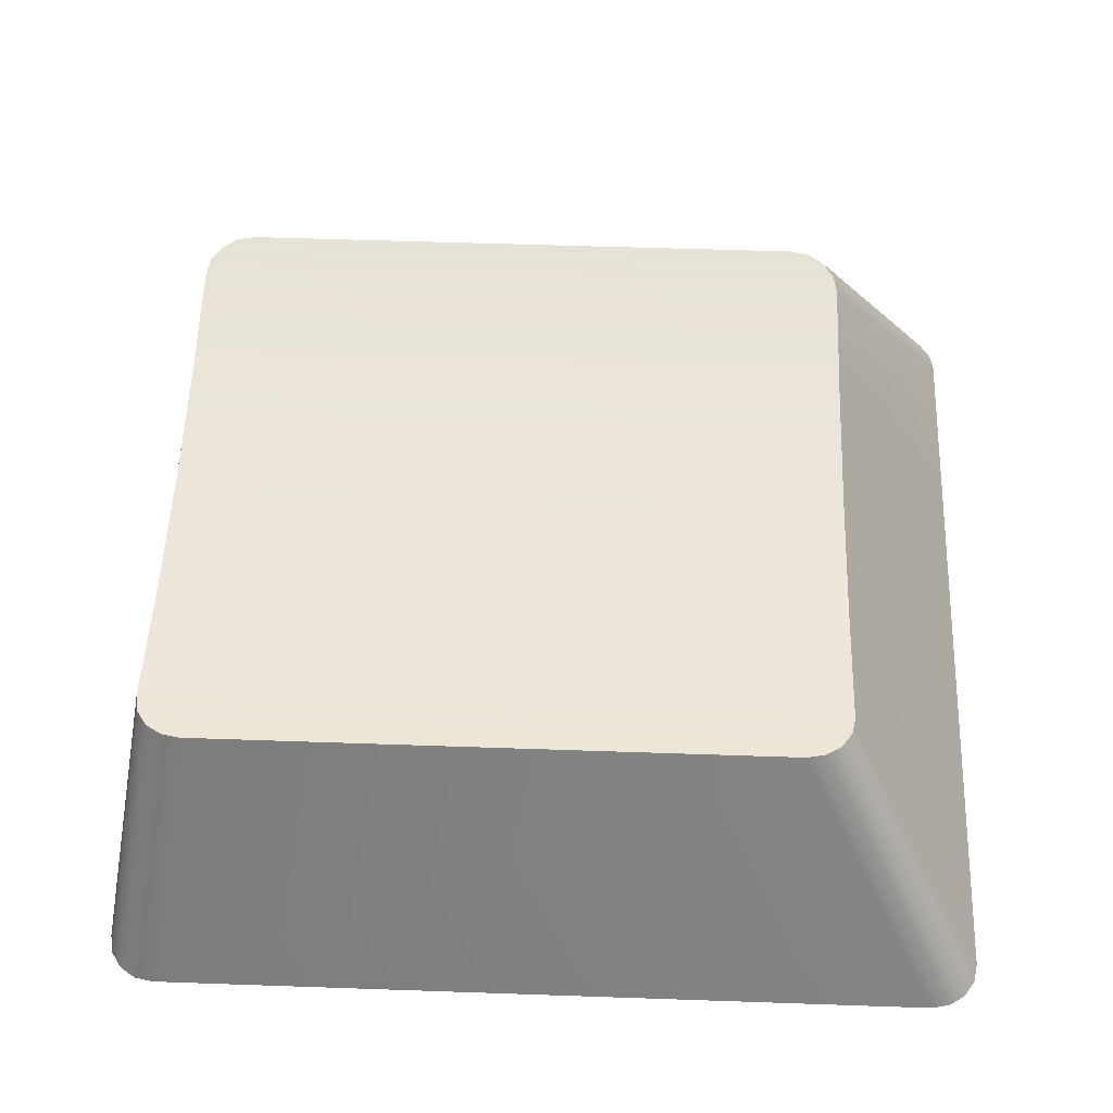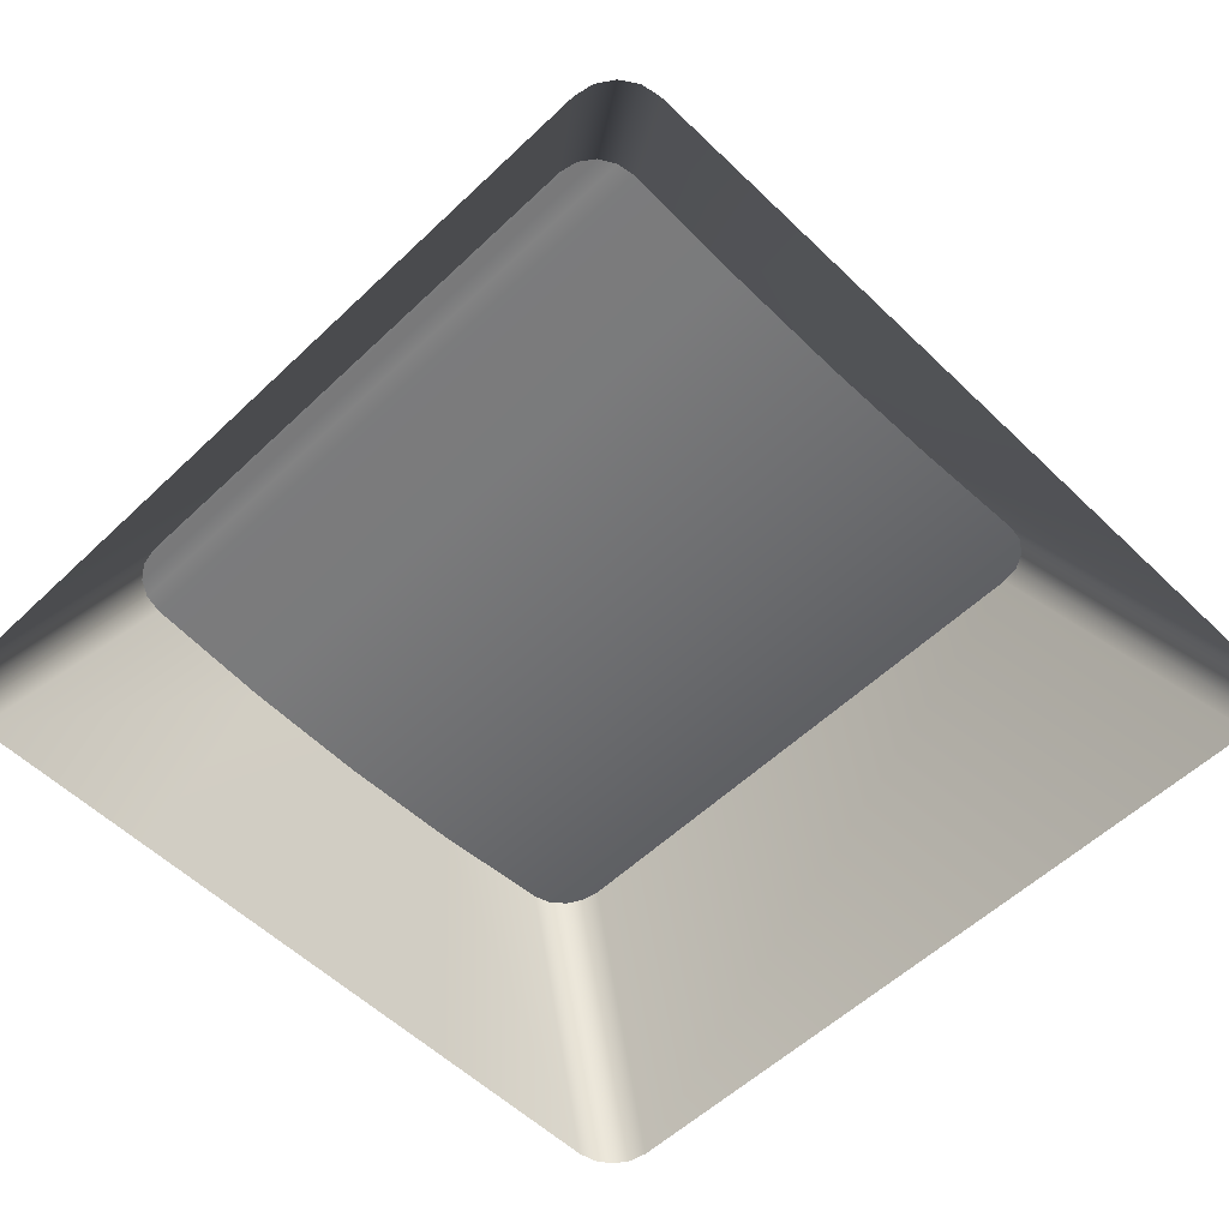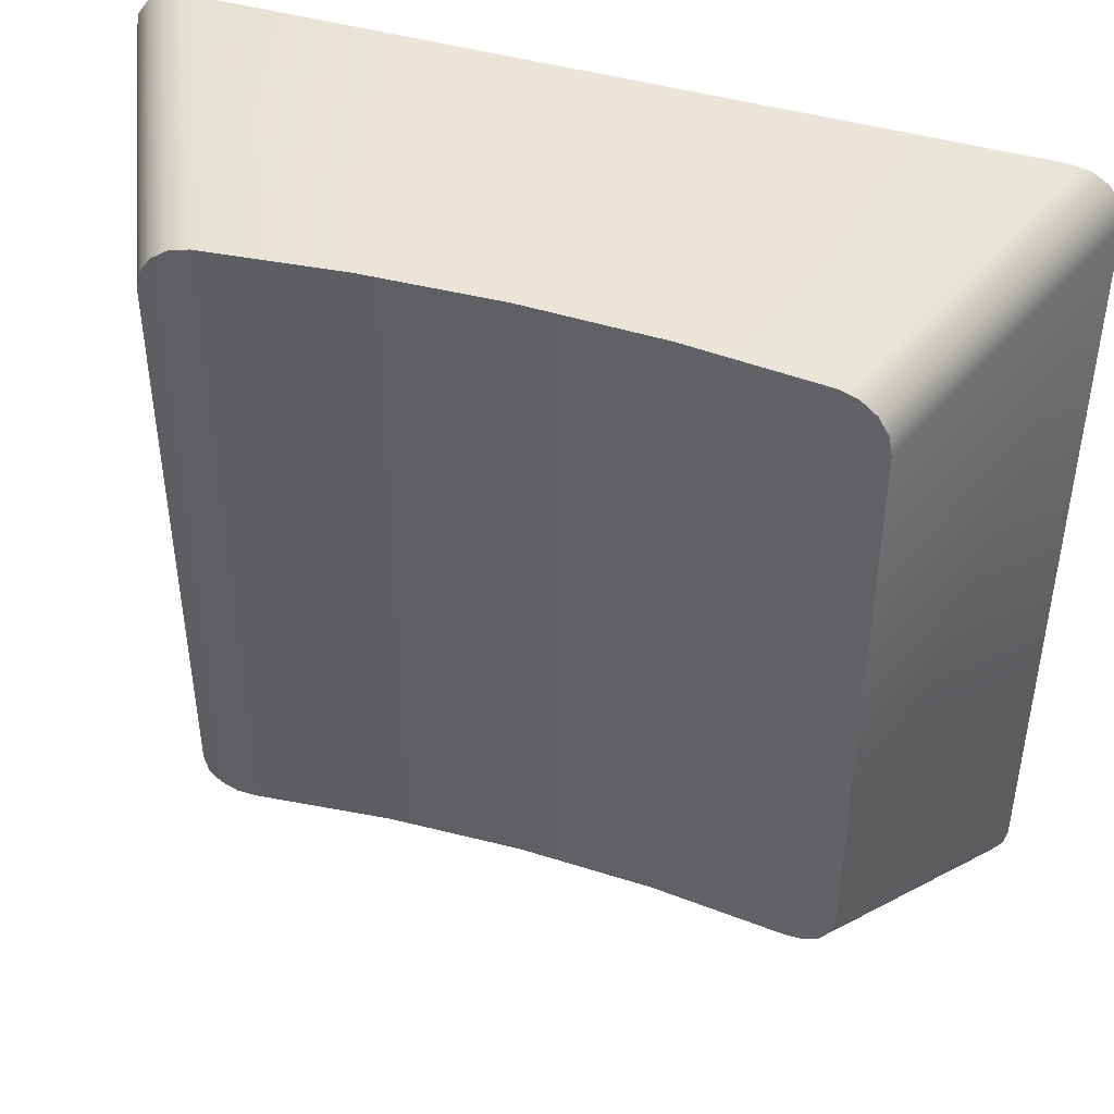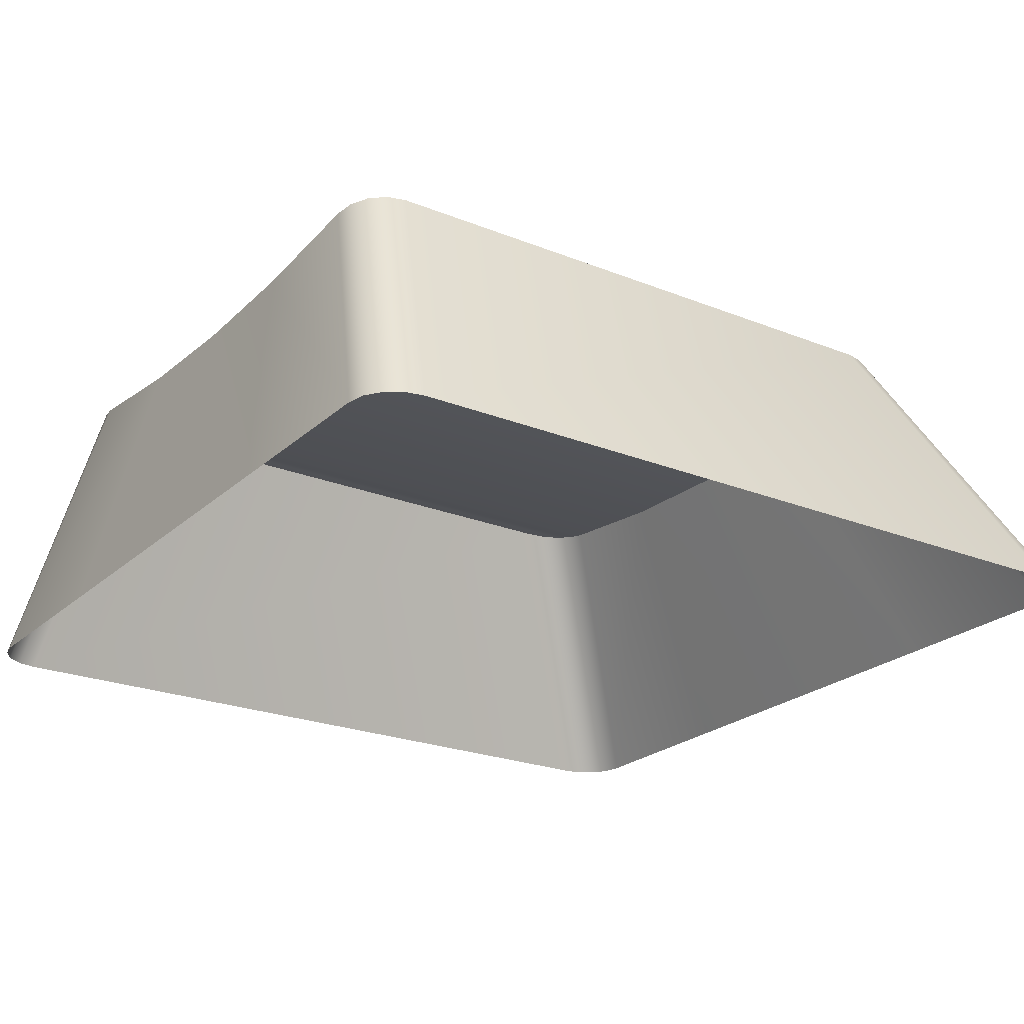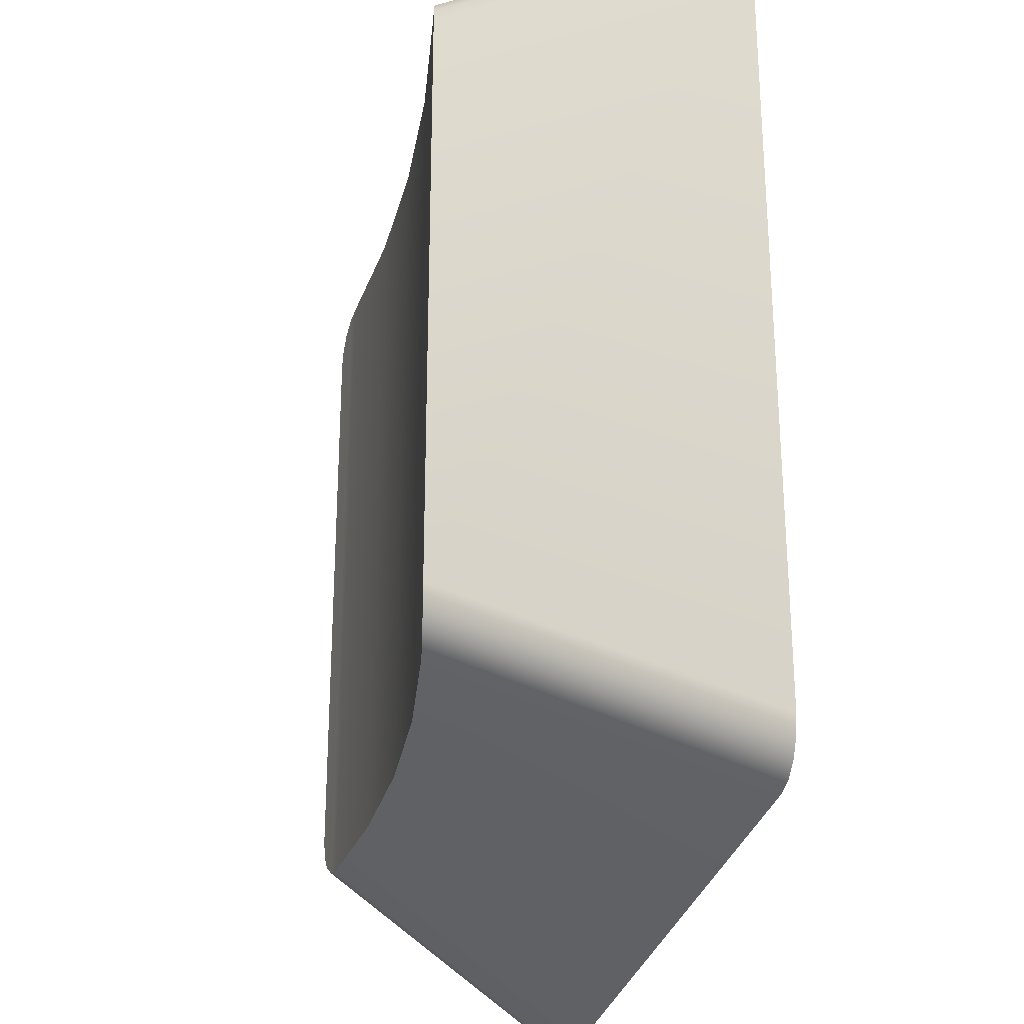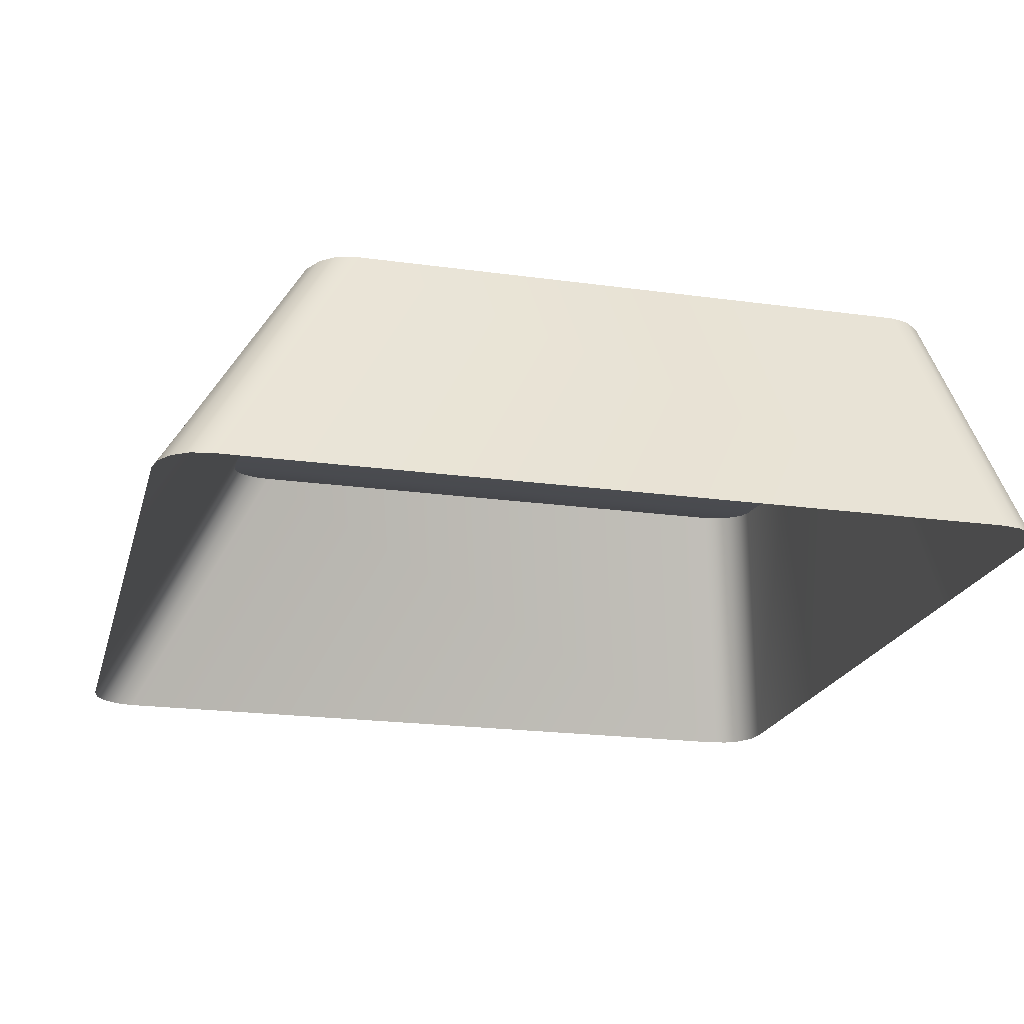
<metadata>
{"format":"obj","ext":"obj","renderer":"f3d","projection":"perspective","resolution":1024,"background":"white","views":[{"elev":55.0,"azim":92.1,"up":"+Y"},{"elev":-55.9,"azim":134.8,"up":"+Y"},{"elev":45.0,"azim":-161.6,"up":"+Z"},{"elev":-23.2,"azim":55.8,"up":"+Y"},{"elev":-27.8,"azim":-101.3,"up":"+Z"},{"elev":-20.6,"azim":-104.1,"up":"+Y"}]}
</metadata>
<code>
g Tastiera.058
v 1.404 0.1685 -0.1685
v 1.254 0.1685 -0.1685
v 1.329 0.2651 -0.1872
v 1.329 0.2651 -0.1872
v 1.254 0.1685 -0.1685
v 1.278 0.2669 -0.1872
v 1.278 0.2669 -0.4493
v 1.254 0.1685 -0.5054
v 1.329 0.2651 -0.4493
v 1.329 0.2651 -0.4493
v 1.254 0.1685 -0.5054
v 1.404 0.1685 -0.5054
v 1.381 0.2669 -0.1872
v 1.404 0.1685 -0.1685
v 1.329 0.2651 -0.1872
v 1.329 0.2651 -0.4493
v 1.404 0.1685 -0.5054
v 1.381 0.2669 -0.4493
v 1.207 0.275 -0.4306
v 1.209 0.2747 -0.1988
v 1.207 0.275 -0.2059
v 1.209 0.2747 -0.4377
v 1.213 0.2741 -0.4438
v 1.213 0.2741 -0.1927
v 1.219 0.2732 -0.4478
v 1.219 0.2732 -0.1886
v 1.226 0.2722 -0.4493
v 1.226 0.2722 -0.1872
v 1.278 0.2669 -0.1872
v 1.278 0.2669 -0.4493
v 1.329 0.2651 -0.4493
v 1.329 0.2651 -0.1872
v 1.381 0.2669 -0.4493
v 1.381 0.2669 -0.1872
v 1.432 0.2722 -0.4493
v 1.432 0.2722 -0.1872
v 1.439 0.2732 -0.1886
v 1.439 0.2732 -0.4478
v 1.445 0.2741 -0.1927
v 1.445 0.2741 -0.4438
v 1.449 0.2747 -0.1988
v 1.449 0.2747 -0.4377
v 1.451 0.275 -0.2059
v 1.451 0.275 -0.4306
v 1.278 0.2669 -0.1872
v 1.254 0.1685 -0.1685
v 1.179 0.1685 -0.1685
v 1.226 0.2722 -0.1872
v 1.479 0.1685 -0.1685
v 1.404 0.1685 -0.1685
v 1.381 0.2669 -0.1872
v 1.432 0.2722 -0.1872
v 1.179 0.1685 -0.5054
v 1.254 0.1685 -0.5054
v 1.278 0.2669 -0.4493
v 1.226 0.2722 -0.4493
v 1.381 0.2669 -0.4493
v 1.404 0.1685 -0.5054
v 1.479 0.1685 -0.5054
v 1.432 0.2722 -0.4493
v 1.445 0.2741 -0.4438
v 1.492 0.1685 -0.5
v 1.496 0.1685 -0.4939
v 1.449 0.2747 -0.4377
v 1.439 0.2732 -0.4478
v 1.486 0.1685 -0.504
v 1.492 0.1685 -0.5
v 1.445 0.2741 -0.4438
v 1.432 0.2722 -0.4493
v 1.479 0.1685 -0.5054
v 1.486 0.1685 -0.504
v 1.439 0.2732 -0.4478
v 1.172 0.1685 -0.504
v 1.179 0.1685 -0.5054
v 1.226 0.2722 -0.4493
v 1.219 0.2732 -0.4478
v 1.166 0.1685 -0.5
v 1.172 0.1685 -0.504
v 1.219 0.2732 -0.4478
v 1.213 0.2741 -0.4438
v 1.162 0.1685 -0.4939
v 1.166 0.1685 -0.5
v 1.213 0.2741 -0.4438
v 1.209 0.2747 -0.4377
v 1.161 0.1685 -0.4867
v 1.162 0.1685 -0.4939
v 1.209 0.2747 -0.4377
v 1.207 0.275 -0.4306
v 1.161 0.1685 -0.1872
v 1.161 0.1685 -0.4867
v 1.207 0.275 -0.4306
v 1.207 0.275 -0.2059
v 1.162 0.1685 -0.18
v 1.161 0.1685 -0.1872
v 1.207 0.275 -0.2059
v 1.209 0.2747 -0.1988
v 1.166 0.1685 -0.174
v 1.162 0.1685 -0.18
v 1.209 0.2747 -0.1988
v 1.213 0.2741 -0.1927
v 1.172 0.1685 -0.1699
v 1.166 0.1685 -0.174
v 1.213 0.2741 -0.1927
v 1.219 0.2732 -0.1886
v 1.179 0.1685 -0.1685
v 1.172 0.1685 -0.1699
v 1.219 0.2732 -0.1886
v 1.226 0.2722 -0.1872
v 1.439 0.2732 -0.1886
v 1.486 0.1685 -0.1699
v 1.479 0.1685 -0.1685
v 1.432 0.2722 -0.1872
v 1.445 0.2741 -0.1927
v 1.492 0.1685 -0.174
v 1.486 0.1685 -0.1699
v 1.439 0.2732 -0.1886
v 1.449 0.2747 -0.1988
v 1.496 0.1685 -0.18
v 1.492 0.1685 -0.174
v 1.445 0.2741 -0.1927
v 1.451 0.275 -0.2059
v 1.498 0.1685 -0.1872
v 1.496 0.1685 -0.18
v 1.449 0.2747 -0.1988
v 1.451 0.275 -0.4306
v 1.498 0.1685 -0.4867
v 1.498 0.1685 -0.1872
v 1.451 0.275 -0.2059
v 1.449 0.2747 -0.4377
v 1.496 0.1685 -0.4939
v 1.498 0.1685 -0.4867
v 1.451 0.275 -0.4306
g Tastiera.058_0
f 3 2 1
f 6 5 4
f 9 8 7
f 12 11 10
f 15 14 13
f 18 17 16
f 21 20 19
f 20 22 19
f 22 20 23
f 20 24 23
f 23 24 25
f 24 26 25
f 25 26 27
f 26 28 27
f 27 28 29
f 30 27 29
f 31 30 29
f 32 31 29
f 33 31 32
f 34 33 32
f 33 34 35
f 34 36 35
f 35 36 37
f 38 35 37
f 38 37 39
f 40 38 39
f 40 39 41
f 42 40 41
f 41 43 42
f 43 44 42
f 47 46 45
f 48 47 45
f 51 50 49
f 52 51 49
f 55 54 53
f 56 55 53
f 59 58 57
f 60 59 57
f 63 62 61
f 64 63 61
f 67 66 65
f 68 67 65
f 71 70 69
f 72 71 69
f 75 74 73
f 76 75 73
f 79 78 77
f 80 79 77
f 83 82 81
f 84 83 81
f 87 86 85
f 88 87 85
f 91 90 89
f 92 91 89
f 95 94 93
f 96 95 93
f 99 98 97
f 100 99 97
f 103 102 101
f 104 103 101
f 107 106 105
f 108 107 105
f 111 110 109
f 112 111 109
f 115 114 113
f 116 115 113
f 119 118 117
f 120 119 117
f 123 122 121
f 124 123 121
f 127 126 125
f 128 127 125
f 131 130 129
f 132 131 129

</code>
